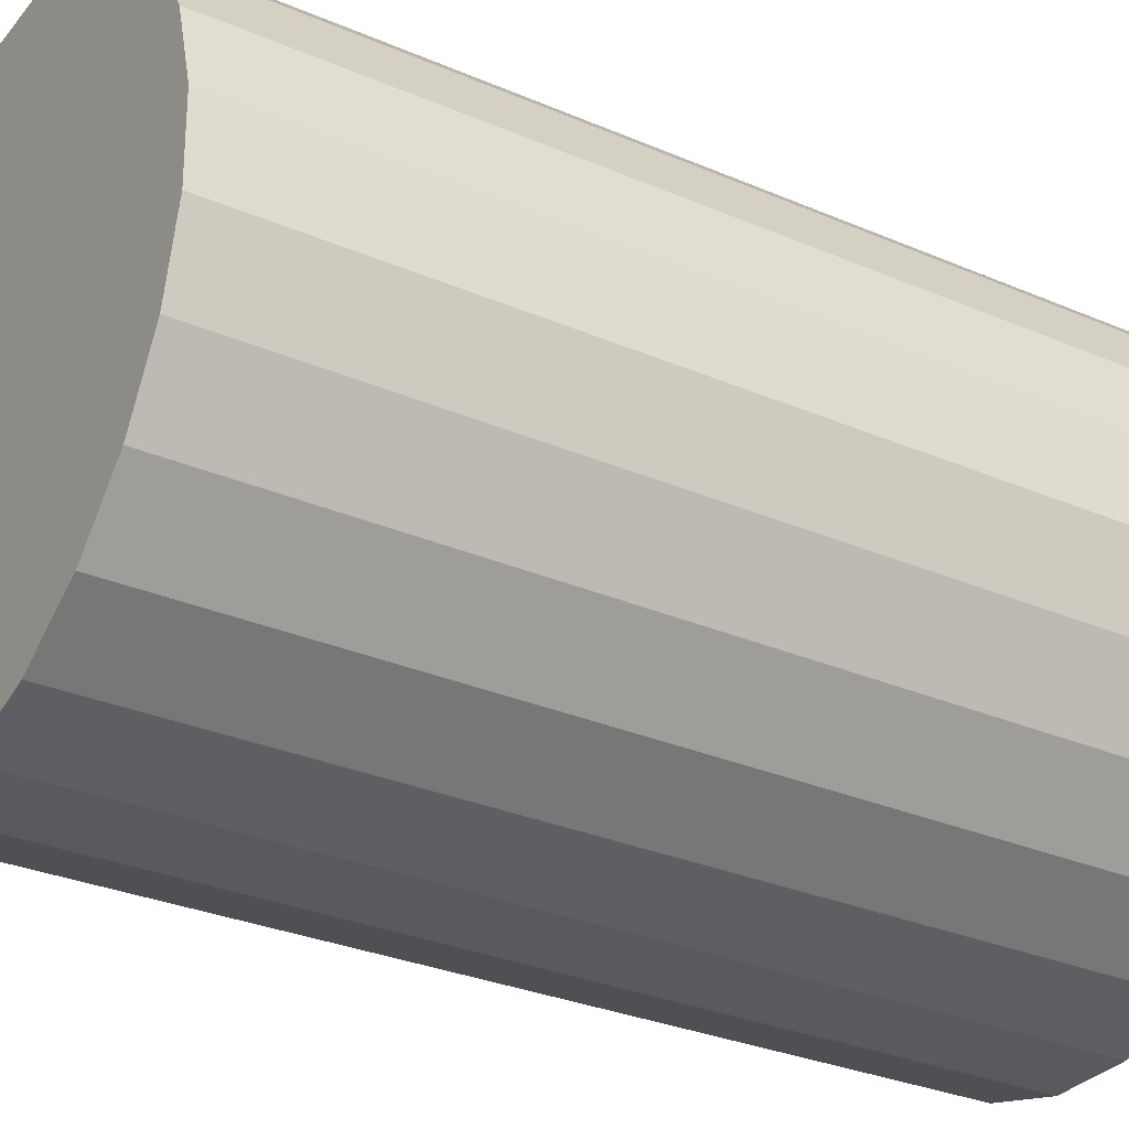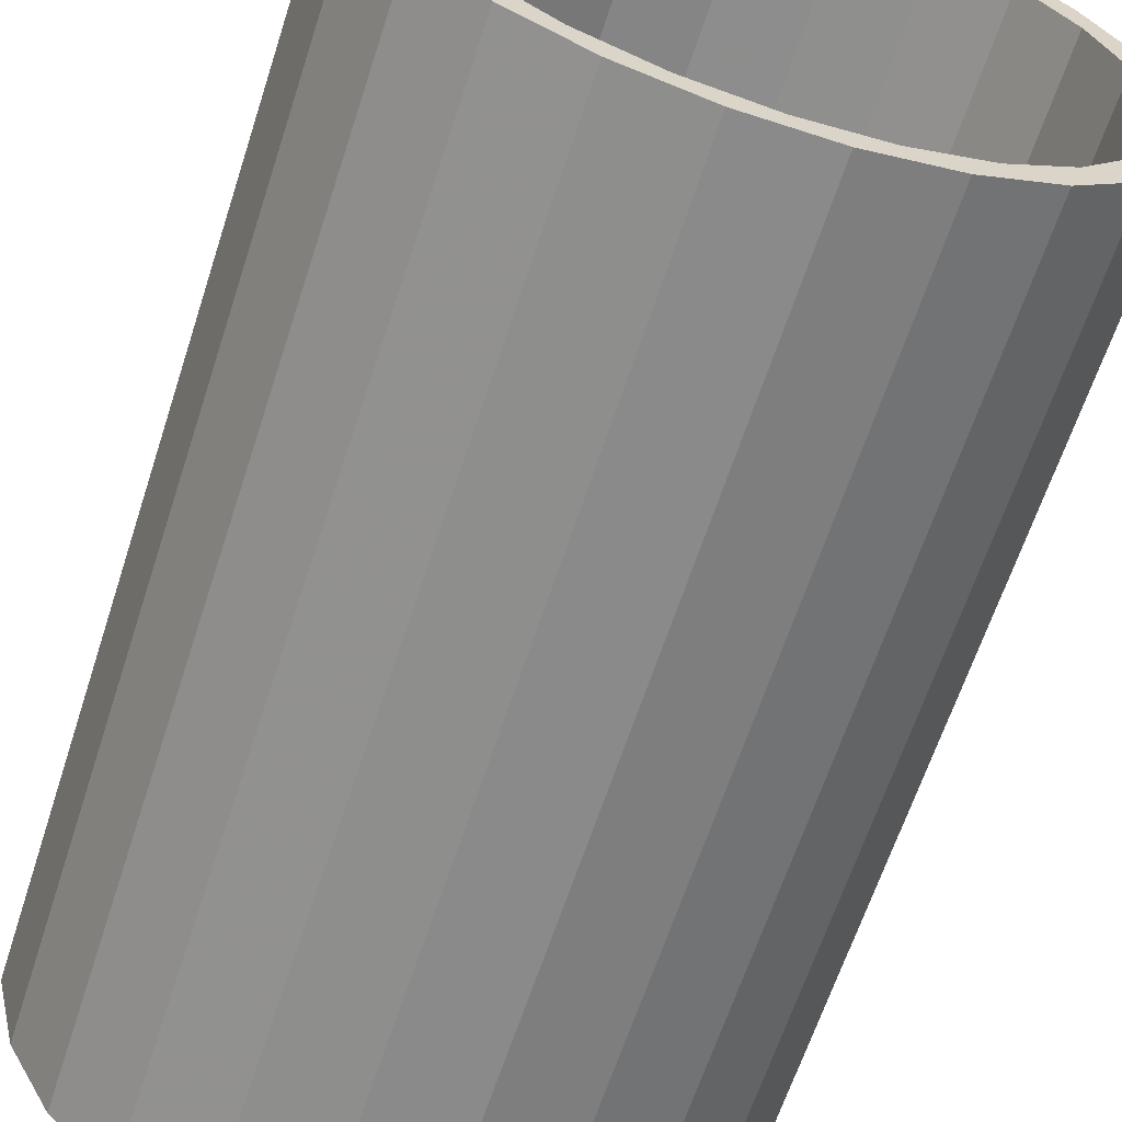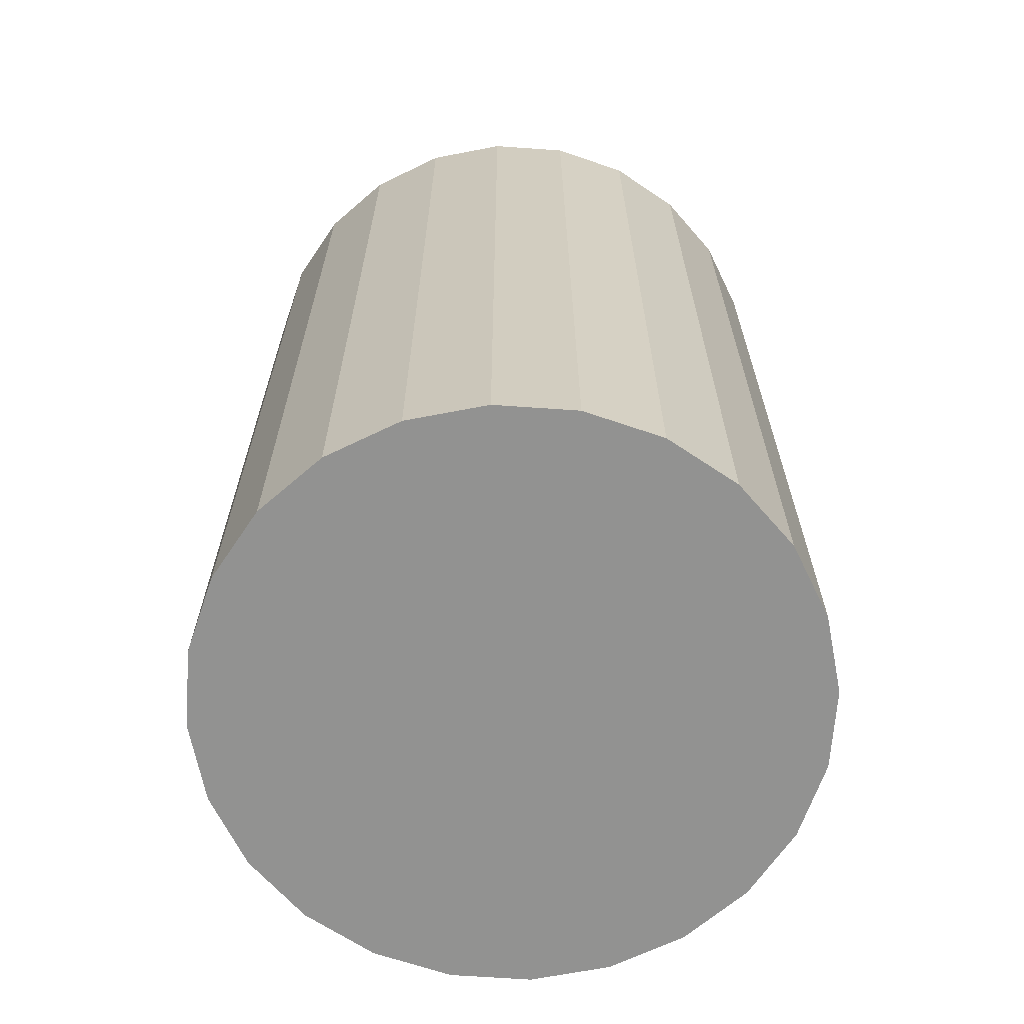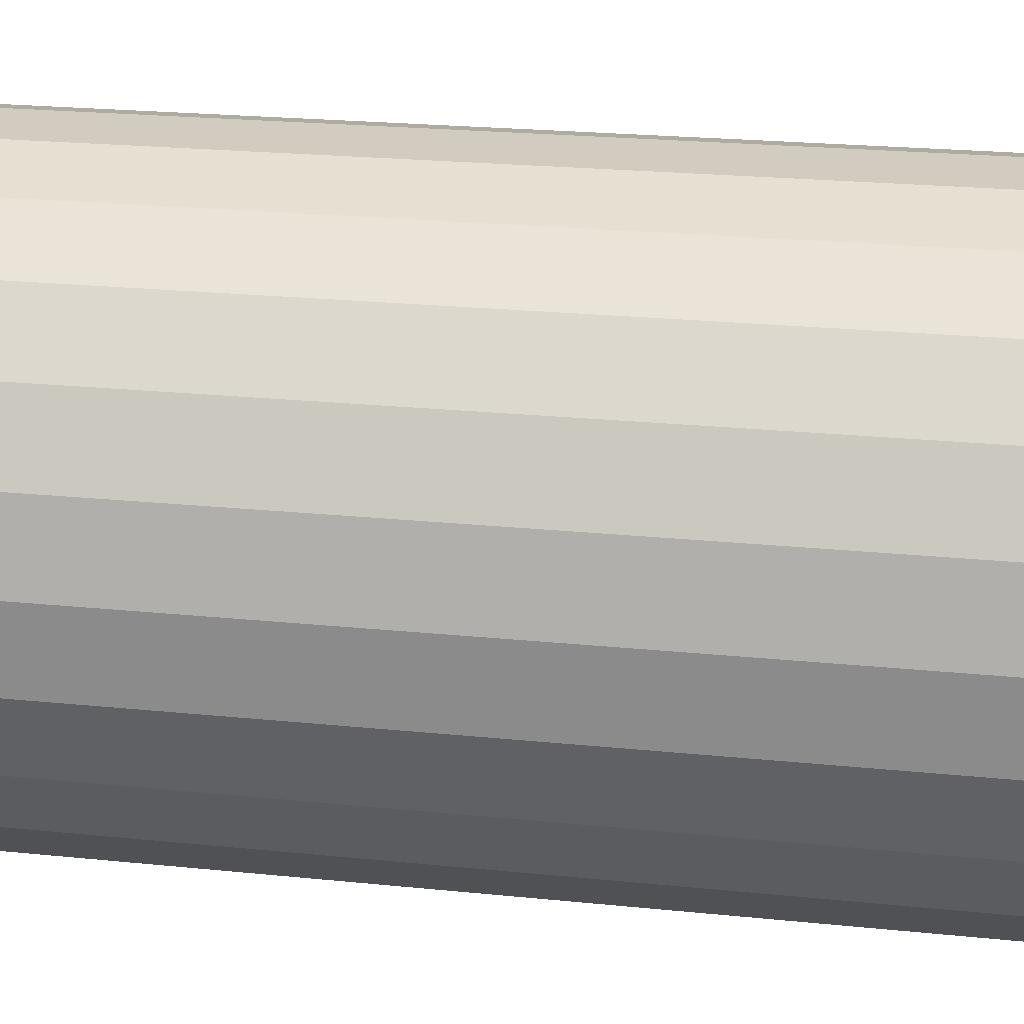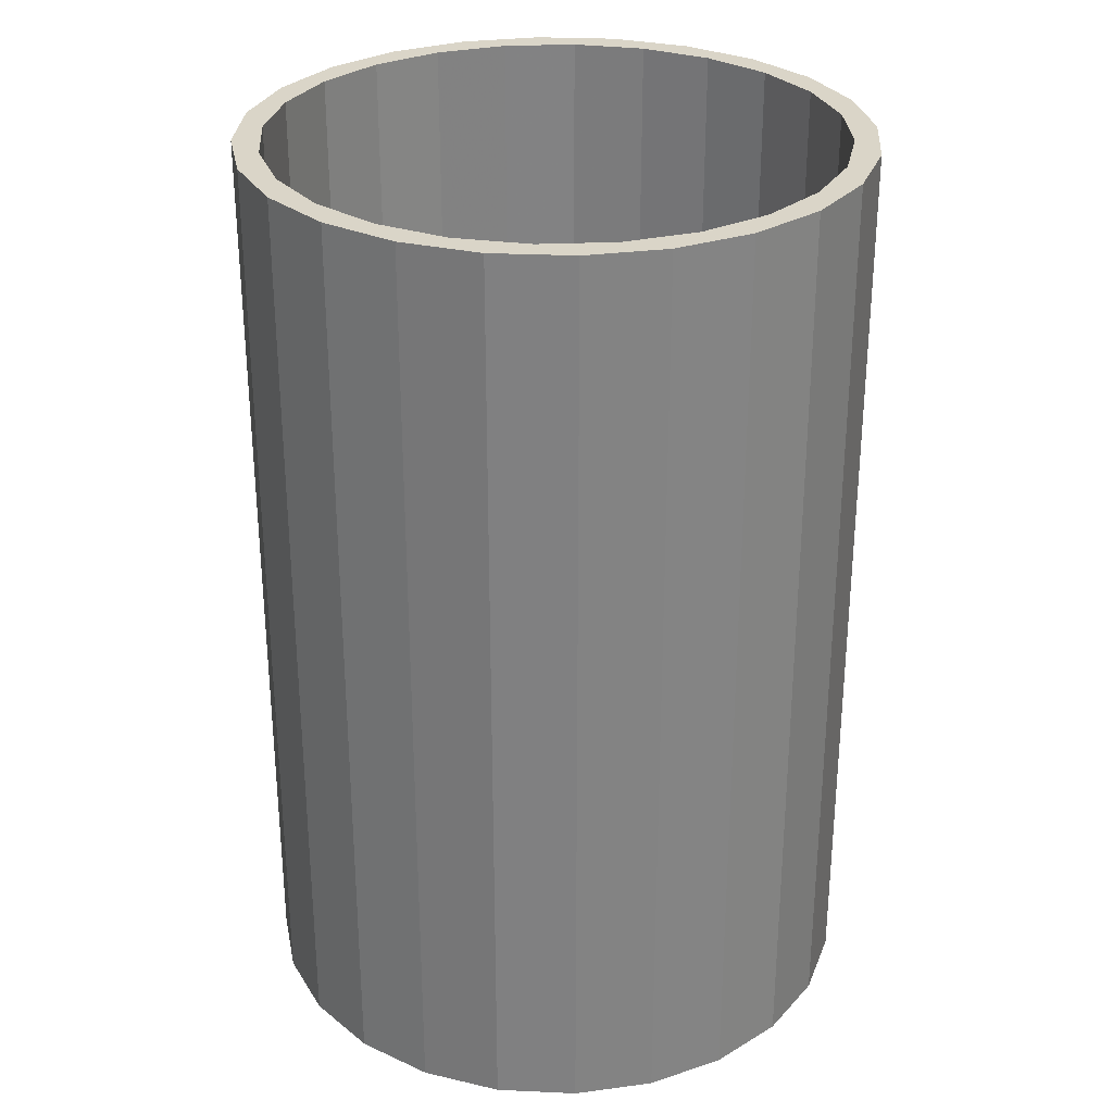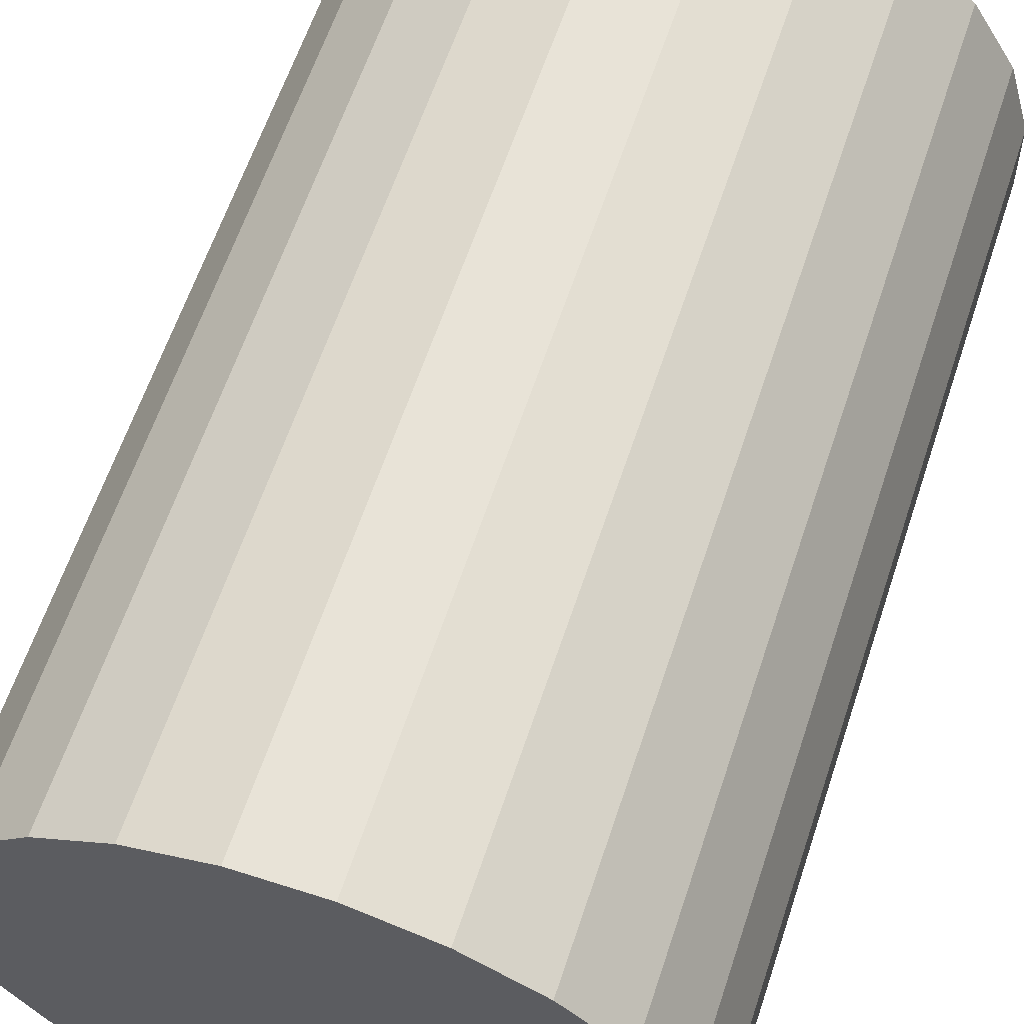
<metadata>
{"format":"obj","ext":"obj","renderer":"f3d","projection":"perspective","resolution":1024,"background":"white","views":[{"elev":-30.0,"azim":57.8,"up":"+Z"},{"elev":-63.4,"azim":162.1,"up":"+Z"},{"elev":-66.2,"azim":114.8,"up":"+Y"},{"elev":23.0,"azim":-80.1,"up":"+Z"},{"elev":29.4,"azim":-57.3,"up":"+Y"},{"elev":62.0,"azim":18.4,"up":"+Z"}]}
</metadata>
<code>
o mesh1.001_mesh1-geometry
v -0.1544 0.3648 -0.1609
v -0.1907 -0.3446 -0.1154
v -0.1544 -0.3446 -0.1609
v -0.1907 0.3648 -0.1154
v 0.1609 -0.3446 -0.1544
v -0.1075 -0.3446 -0.1954
v -0.1899 0.3648 -0.152
v -0.2141 -0.3446 -0.06215
v 0.1954 -0.3446 -0.1075
v 0.1154 -0.3446 -0.1907
v -0.1075 0.3648 -0.1954
v -0.2227 0.3648 -0.0977
v -0.144 0.3648 -0.196
v -0.2141 0.3648 -0.06215
v 0.1954 0.3648 -0.1075
v 0.1154 0.3648 -0.1907
v -0.05324 -0.3446 -0.2165
v 0.06215 -0.3446 -0.2141
v -0.1899 -0.3648 -0.152
v -0.2229 -0.3446 -0.004608
v 0.2165 -0.3446 -0.05324
v 0.1609 0.3648 -0.1544
v 0.2165 0.3648 -0.05324
v 0.06215 0.3648 -0.2141
v -0.05324 0.3648 -0.2165
v -0.2404 0.3648 -0.03673
v -0.2227 -0.3648 -0.0977
v -0.144 -0.3648 -0.196
v -0.2229 0.3648 -0.004608
v 0.196 0.3648 -0.144
v 0.2266 0.3648 -0.08842
v 0.152 0.3648 -0.1899
v 0.0977 0.3648 -0.2227
v 0.004608 -0.3446 -0.2229
v -0.08842 0.3648 -0.2266
v 0.004608 0.3648 -0.2229
v 0.196 -0.3648 -0.144
v 0.152 -0.3648 -0.1899
v -0.2165 -0.3446 0.05324
v 0.2229 -0.3446 0.004608
v 0.2229 0.3648 0.004608
v 0.2418 0.3648 -0.02676
v -0.2418 0.3648 0.02676
v -0.2404 -0.3648 -0.03673
v 0.2266 -0.3648 -0.08842
v -0.08842 -0.3648 -0.2266
v 0.0977 -0.3648 -0.2227
v -0.2165 0.3648 0.05324
v 0.2418 -0.3648 -0.02676
v 0.03673 0.3648 -0.2404
v -0.02676 0.3648 -0.2418
v -0.1954 -0.3446 0.1075
v 0.2141 -0.3446 0.06214
v 0.2141 0.3648 0.06214
v 0.2404 0.3648 0.03673
v 0.2404 -0.3648 0.03673
v 0.03673 -0.3648 -0.2404
v -0.2266 0.3648 0.08842
v -0.2418 -0.3648 0.02676
v -0.02676 -0.3648 -0.2418
v -0.1954 0.3648 0.1075
v -0.1609 -0.3446 0.1544
v 0.1907 -0.3446 0.1154
v 0.1907 0.3648 0.1154
v 0.2227 0.3648 0.0977
v 0.2227 -0.3648 0.0977
v -0.2266 -0.3648 0.08842
v -0.196 0.3648 0.144
v -0.1609 0.3648 0.1544
v -0.1154 0.3648 0.1907
v 0.1544 -0.3446 0.1609
v 0.1544 0.3648 0.1609
v 0.1899 0.3648 0.152
v 0.1899 -0.3648 0.152
v -0.196 -0.3648 0.144
v -0.152 0.3648 0.1899
v -0.1154 -0.3446 0.1907
v -0.06215 0.3648 0.2141
v 0.1075 -0.3446 0.1954
v 0.1075 0.3648 0.1954
v 0.144 0.3648 0.196
v -0.152 -0.3648 0.1899
v -0.06215 -0.3446 0.2141
v -0.0977 0.3648 0.2227
v 0.144 -0.3648 0.196
v -0.0977 -0.3648 0.2227
v -0.004609 0.3648 0.2229
v 0.05324 -0.3446 0.2165
v 0.05324 0.3648 0.2165
v 0.08842 0.3648 0.2266
v -0.004609 -0.3446 0.2229
v -0.03673 -0.3648 0.2404
v 0.08842 -0.3648 0.2266
v -0.03673 0.3648 0.2404
v 0.02676 0.3648 0.2418
v 0.02676 -0.3648 0.2418
f 1 2 3
f 2 1 4
f 2 5 3
f 6 1 3
f 4 8 2
f 2 9 5
f 3 5 10
f 1 6 11
f 3 10 6
f 8 4 14
f 8 9 2
f 15 5 9
f 5 16 10
f 17 11 6
f 6 10 18
f 14 20 8
f 8 21 9
f 5 15 22
f 9 23 15
f 16 5 22
f 24 10 16
f 11 17 25
f 6 18 17
f 10 24 18
f 20 14 29
f 20 21 8
f 23 9 21
f 34 25 17
f 17 18 34
f 36 18 24
f 37 27 19
f 38 19 28
f 29 39 20
f 20 40 21
f 21 41 23
f 25 34 36
f 18 36 34
f 45 27 37
f 37 19 38
f 38 28 47
f 39 29 48
f 39 40 20
f 41 21 40
f 45 44 27
f 47 28 46
f 48 52 39
f 39 53 40
f 40 54 41
f 49 44 45
f 47 46 57
f 52 48 61
f 52 53 39
f 54 40 53
f 56 59 49
f 49 59 44
f 57 46 60
f 61 62 52
f 52 63 53
f 53 64 54
f 56 67 59
f 62 61 69
f 62 63 52
f 64 53 63
f 66 67 56
f 70 62 69
f 62 71 63
f 63 72 64
f 66 75 67
f 62 70 77
f 77 71 62
f 72 63 71
f 74 75 66
f 78 77 70
f 77 79 71
f 79 72 71
f 74 82 75
f 77 78 83
f 83 79 77
f 72 79 80
f 85 82 74
f 87 83 78
f 83 88 79
f 88 80 79
f 85 86 82
f 83 87 91
f 88 83 91
f 80 88 89
f 93 86 85
f 89 91 87
f 93 92 86
f 91 89 88
f 92 93 96
f 3 2 1
f 4 1 2
f 3 5 2
f 3 1 6
f 1 4 7
f 2 8 4
f 5 9 2
f 10 5 3
f 11 6 1
f 6 10 3
f 7 4 12
f 13 1 7
f 14 4 8
f 2 9 8
f 9 5 15
f 10 16 5
f 6 11 17
f 11 1 13
f 18 10 6
f 4 14 12
f 7 12 19
f 7 19 13
f 8 20 14
f 9 21 8
f 22 15 5
f 15 23 9
f 22 5 16
f 16 10 24
f 25 17 11
f 17 18 6
f 25 11 13
f 18 24 10
f 12 14 26
f 27 19 12
f 28 13 19
f 29 14 20
f 8 21 20
f 21 9 23
f 22 30 15
f 15 31 23
f 16 32 22
f 24 33 16
f 17 25 34
f 34 18 17
f 35 25 13
f 24 18 36
f 14 29 26
f 12 26 27
f 19 27 37
f 13 28 35
f 28 19 38
f 20 39 29
f 21 40 20
f 23 41 21
f 30 31 15
f 32 30 22
f 31 42 23
f 33 32 16
f 36 33 24
f 36 34 25
f 34 36 18
f 36 25 35
f 26 29 43
f 44 27 26
f 37 27 45
f 38 19 37
f 46 35 28
f 47 28 38
f 48 29 39
f 20 40 39
f 40 21 41
f 23 42 41
f 31 30 45
f 30 32 37
f 42 31 49
f 33 47 32
f 50 33 36
f 35 50 36
f 29 48 43
f 26 43 44
f 27 44 45
f 37 45 30
f 38 37 32
f 35 46 51
f 46 28 47
f 38 32 47
f 39 52 48
f 40 53 39
f 41 54 40
f 42 55 41
f 45 49 31
f 49 56 42
f 47 33 57
f 50 57 33
f 51 50 35
f 43 48 58
f 59 44 43
f 45 44 49
f 60 51 46
f 57 46 47
f 61 48 52
f 39 53 52
f 53 40 54
f 41 55 54
f 55 42 56
f 49 59 56
f 57 50 60
f 51 60 50
f 48 61 58
f 43 58 59
f 44 59 49
f 60 46 57
f 52 62 61
f 53 63 52
f 54 64 53
f 55 65 54
f 56 66 55
f 59 67 56
f 58 61 68
f 67 59 58
f 69 61 62
f 52 63 62
f 63 53 64
f 54 65 64
f 65 55 66
f 56 67 66
f 61 69 68
f 58 68 67
f 69 62 70
f 63 71 62
f 64 72 63
f 65 73 64
f 66 74 65
f 67 75 66
f 68 69 76
f 75 67 68
f 77 70 62
f 69 70 76
f 62 71 77
f 71 63 72
f 64 73 72
f 73 65 74
f 66 75 74
f 68 76 75
f 70 77 78
f 70 78 76
f 71 79 77
f 71 72 79
f 72 73 80
f 73 74 81
f 75 82 74
f 82 75 76
f 83 78 77
f 76 78 84
f 77 79 83
f 80 79 72
f 73 81 80
f 85 81 74
f 74 82 85
f 82 76 86
f 78 83 87
f 78 87 84
f 84 86 76
f 79 88 83
f 79 80 88
f 80 81 89
f 81 85 90
f 82 86 85
f 91 87 83
f 87 90 84
f 86 84 92
f 91 83 88
f 89 88 80
f 81 90 89
f 93 90 85
f 85 86 93
f 87 91 89
f 84 90 94
f 87 89 90
f 94 92 84
f 86 92 93
f 88 89 91
f 90 93 95
f 95 94 90
f 92 94 96
f 96 93 92
f 96 95 93
f 95 96 94
f 7 4 1
f 12 4 7
f 7 1 13
f 13 1 11
f 12 14 4
f 19 12 7
f 13 19 7
f 13 11 25
f 26 14 12
f 12 19 27
f 19 13 28
f 15 30 22
f 23 31 15
f 22 32 16
f 16 33 24
f 13 25 35
f 26 29 14
f 27 26 12
f 35 28 13
f 15 31 30
f 22 30 32
f 23 42 31
f 16 32 33
f 24 33 36
f 35 25 36
f 43 29 26
f 26 27 44
f 28 35 46
f 41 42 23
f 45 30 31
f 37 32 30
f 49 31 42
f 32 47 33
f 36 33 50
f 36 50 35
f 43 48 29
f 44 43 26
f 30 45 37
f 32 37 38
f 51 46 35
f 47 32 38
f 41 55 42
f 31 49 45
f 42 56 49
f 57 33 47
f 33 57 50
f 35 50 51
f 58 48 43
f 43 44 59
f 46 51 60
f 54 55 41
f 56 42 55
f 60 50 57
f 50 60 51
f 58 61 48
f 59 58 43
f 54 65 55
f 55 66 56
f 68 61 58
f 58 59 67
f 64 65 54
f 66 55 65
f 68 69 61
f 67 68 58
f 64 73 65
f 65 74 66
f 76 69 68
f 68 67 75
f 76 70 69
f 72 73 64
f 74 65 73
f 75 76 68
f 76 78 70
f 80 73 72
f 81 74 73
f 76 75 82
f 84 78 76
f 80 81 73
f 74 81 85
f 86 76 82
f 84 87 78
f 76 86 84
f 89 81 80
f 90 85 81
f 84 90 87
f 92 84 86
f 89 90 81
f 85 90 93
f 94 90 84
f 90 89 87
f 84 92 94
f 95 93 90
f 90 94 95
f 96 94 92
f 93 95 96
f 94 96 95

</code>
